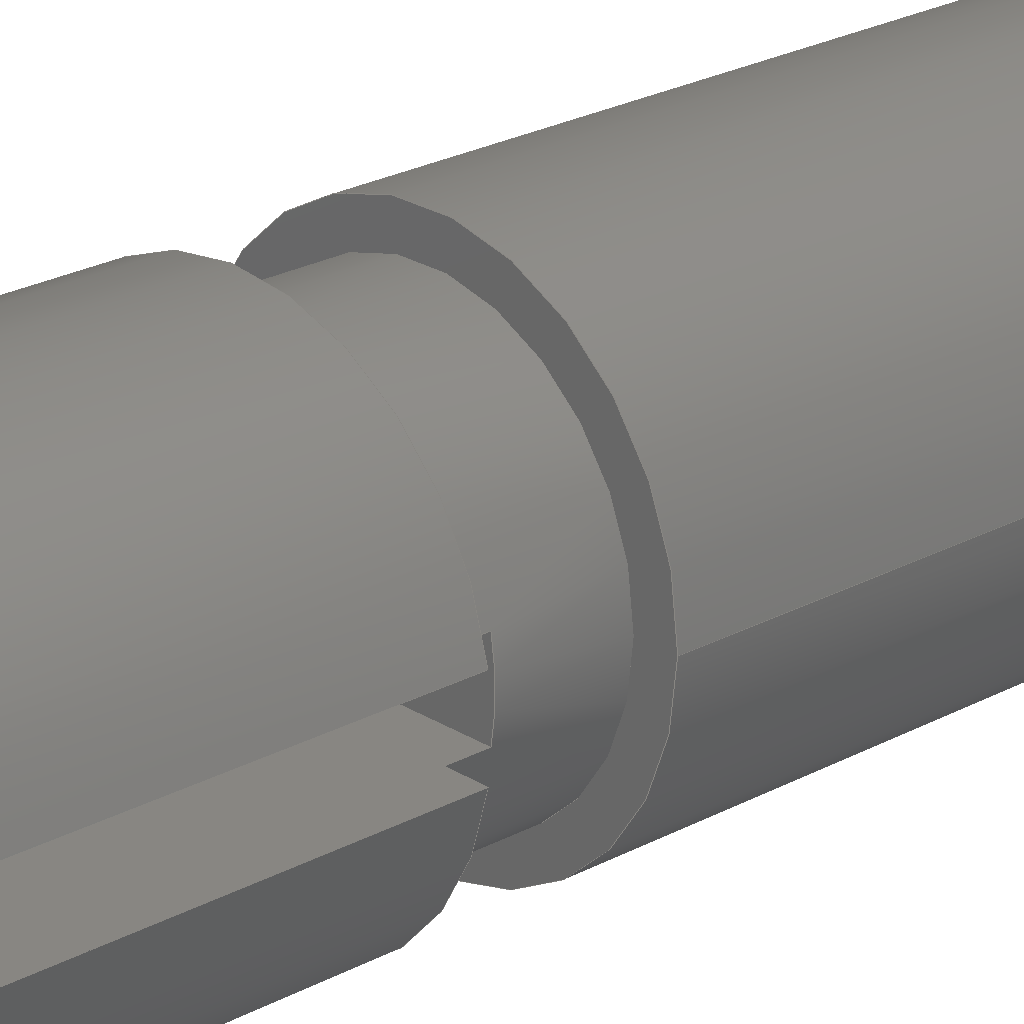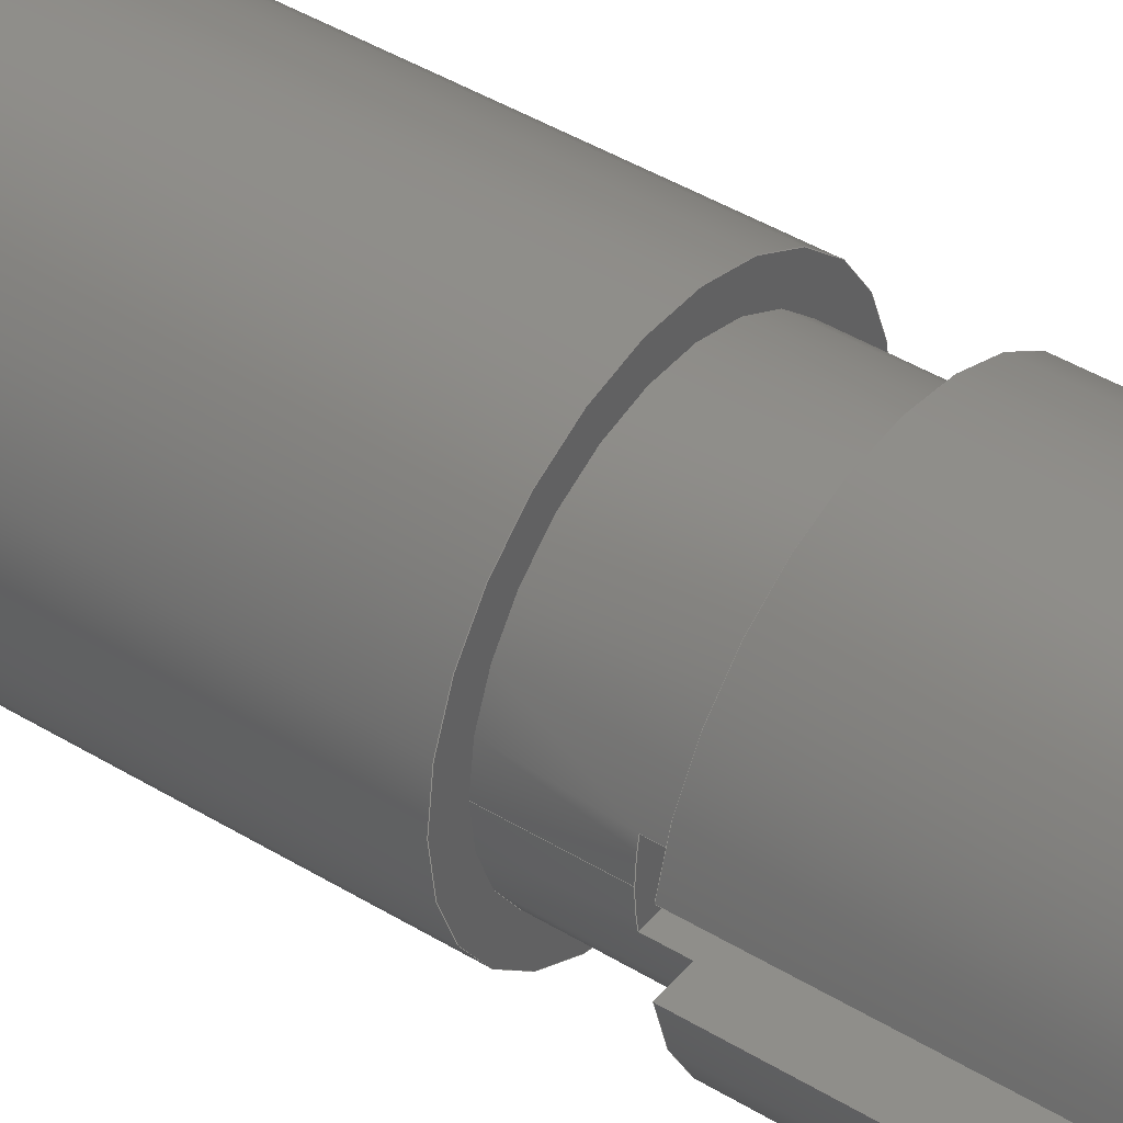
<metadata>
{"format":"step","ext":"step","renderer":"f3d","projection":"perspective","resolution":1024,"background":"white","views":[{"elev":23.3,"azim":-132.9,"up":"+Z"},{"elev":42.2,"azim":126.4,"up":"+Z"}]}
</metadata>
<code>
ISO-10303-21;
DATA;
#1=MECHANICAL_DESIGN_GEOMETRIC_PRESENTATION_REPRESENTATION('',(#4),#394);
#2=SHAPE_REPRESENTATION_RELATIONSHIP('SRR','None',#401,#3);
#3=ADVANCED_BREP_SHAPE_REPRESENTATION('',(#5),#393);
#4=STYLED_ITEM('',(#410),#5);
#5=MANIFOLD_SOLID_BREP('Body1',#218);
#6=FACE_BOUND('',#48,.T.);
#7=CYLINDRICAL_SURFACE('',#242,0.3);
#8=CYLINDRICAL_SURFACE('',#244,0.3);
#9=CYLINDRICAL_SURFACE('',#250,0.25);
#10=CYLINDRICAL_SURFACE('',#252,0.3);
#11=CIRCLE('',#235,0.25);
#12=CIRCLE('',#236,0.25);
#13=CIRCLE('',#237,0.25);
#14=CIRCLE('',#239,0.3);
#15=CIRCLE('',#241,0.3);
#16=CIRCLE('',#243,0.3);
#17=CIRCLE('',#245,0.3);
#18=CIRCLE('',#247,0.25);
#19=CIRCLE('',#249,0.25);
#20=CIRCLE('',#251,0.25);
#21=CIRCLE('',#253,0.3);
#22=CIRCLE('',#254,0.3);
#23=FACE_OUTER_BOUND('',#36,.T.);
#24=FACE_OUTER_BOUND('',#37,.T.);
#25=FACE_OUTER_BOUND('',#38,.T.);
#26=FACE_OUTER_BOUND('',#39,.T.);
#27=FACE_OUTER_BOUND('',#40,.T.);
#28=FACE_OUTER_BOUND('',#41,.T.);
#29=FACE_OUTER_BOUND('',#42,.T.);
#30=FACE_OUTER_BOUND('',#43,.T.);
#31=FACE_OUTER_BOUND('',#44,.T.);
#32=FACE_OUTER_BOUND('',#45,.T.);
#33=FACE_OUTER_BOUND('',#46,.T.);
#34=FACE_OUTER_BOUND('',#47,.T.);
#35=FACE_OUTER_BOUND('',#49,.T.);
#36=EDGE_LOOP('',(#136,#137,#138,#139,#140,#141,#142,#143));
#37=EDGE_LOOP('',(#144,#145,#146,#147,#148,#149,#150,#151));
#38=EDGE_LOOP('',(#152,#153,#154,#155,#156));
#39=EDGE_LOOP('',(#157,#158));
#40=EDGE_LOOP('',(#159,#160));
#41=EDGE_LOOP('',(#161,#162,#163,#164));
#42=EDGE_LOOP('',(#165,#166,#167,#168));
#43=EDGE_LOOP('',(#169,#170,#171,#172));
#44=EDGE_LOOP('',(#173,#174,#175,#176));
#45=EDGE_LOOP('',(#177,#178,#179,#180,#181,#182,#183,#184,#185,#186,#187,
#188));
#46=EDGE_LOOP('',(#189,#190,#191,#192));
#47=EDGE_LOOP('',(#193));
#48=EDGE_LOOP('',(#194));
#49=EDGE_LOOP('',(#195));
#50=LINE('',#331,#68);
#51=LINE('',#333,#69);
#52=LINE('',#335,#70);
#53=LINE('',#337,#71);
#54=LINE('',#339,#72);
#55=LINE('',#341,#73);
#56=LINE('',#343,#74);
#57=LINE('',#344,#75);
#58=LINE('',#348,#76);
#59=LINE('',#350,#77);
#60=LINE('',#352,#78);
#61=LINE('',#354,#79);
#62=LINE('',#356,#80);
#63=LINE('',#358,#81);
#64=LINE('',#360,#82);
#65=LINE('',#361,#83);
#66=LINE('',#381,#84);
#67=LINE('',#387,#85);
#68=VECTOR('',#261,1);
#69=VECTOR('',#262,1);
#70=VECTOR('',#263,1);
#71=VECTOR('',#264,1);
#72=VECTOR('',#265,1);
#73=VECTOR('',#266,1);
#74=VECTOR('',#267,1);
#75=VECTOR('',#268,1);
#76=VECTOR('',#271,1);
#77=VECTOR('',#272,1);
#78=VECTOR('',#273,1);
#79=VECTOR('',#274,1);
#80=VECTOR('',#275,1);
#81=VECTOR('',#276,1);
#82=VECTOR('',#277,1);
#83=VECTOR('',#278,1);
#84=VECTOR('',#313,0.25);
#85=VECTOR('',#320,0.3);
#86=VERTEX_POINT('',#329);
#87=VERTEX_POINT('',#330);
#88=VERTEX_POINT('',#332);
#89=VERTEX_POINT('',#334);
#90=VERTEX_POINT('',#336);
#91=VERTEX_POINT('',#338);
#92=VERTEX_POINT('',#340);
#93=VERTEX_POINT('',#342);
#94=VERTEX_POINT('',#346);
#95=VERTEX_POINT('',#347);
#96=VERTEX_POINT('',#349);
#97=VERTEX_POINT('',#351);
#98=VERTEX_POINT('',#353);
#99=VERTEX_POINT('',#355);
#100=VERTEX_POINT('',#357);
#101=VERTEX_POINT('',#359);
#102=VERTEX_POINT('',#363);
#103=VERTEX_POINT('',#380);
#104=VERTEX_POINT('',#384);
#105=VERTEX_POINT('',#386);
#106=EDGE_CURVE('',#86,#87,#50,.T.);
#107=EDGE_CURVE('',#86,#88,#51,.T.);
#108=EDGE_CURVE('',#89,#88,#52,.T.);
#109=EDGE_CURVE('',#90,#89,#53,.T.);
#110=EDGE_CURVE('',#91,#90,#54,.T.);
#111=EDGE_CURVE('',#92,#91,#55,.T.);
#112=EDGE_CURVE('',#93,#92,#56,.T.);
#113=EDGE_CURVE('',#87,#93,#57,.T.);
#114=EDGE_CURVE('',#94,#95,#58,.T.);
#115=EDGE_CURVE('',#96,#94,#59,.T.);
#116=EDGE_CURVE('',#97,#96,#60,.T.);
#117=EDGE_CURVE('',#98,#97,#61,.T.);
#118=EDGE_CURVE('',#99,#98,#62,.T.);
#119=EDGE_CURVE('',#100,#99,#63,.T.);
#120=EDGE_CURVE('',#101,#100,#64,.T.);
#121=EDGE_CURVE('',#101,#95,#65,.T.);
#122=EDGE_CURVE('',#95,#102,#11,.T.);
#123=EDGE_CURVE('',#88,#101,#12,.T.);
#124=EDGE_CURVE('',#102,#86,#13,.T.);
#125=EDGE_CURVE('',#97,#98,#14,.T.);
#126=EDGE_CURVE('',#91,#92,#15,.T.);
#127=EDGE_CURVE('',#96,#99,#16,.T.);
#128=EDGE_CURVE('',#90,#93,#17,.T.);
#129=EDGE_CURVE('',#94,#100,#18,.T.);
#130=EDGE_CURVE('',#89,#87,#19,.T.);
#131=EDGE_CURVE('',#102,#103,#66,.T.);
#132=EDGE_CURVE('',#103,#103,#20,.T.);
#133=EDGE_CURVE('',#104,#104,#21,.T.);
#134=EDGE_CURVE('',#104,#105,#67,.T.);
#135=EDGE_CURVE('',#105,#105,#22,.T.);
#136=ORIENTED_EDGE('',*,*,#106,.F.);
#137=ORIENTED_EDGE('',*,*,#107,.T.);
#138=ORIENTED_EDGE('',*,*,#108,.F.);
#139=ORIENTED_EDGE('',*,*,#109,.F.);
#140=ORIENTED_EDGE('',*,*,#110,.F.);
#141=ORIENTED_EDGE('',*,*,#111,.F.);
#142=ORIENTED_EDGE('',*,*,#112,.F.);
#143=ORIENTED_EDGE('',*,*,#113,.F.);
#144=ORIENTED_EDGE('',*,*,#114,.F.);
#145=ORIENTED_EDGE('',*,*,#115,.F.);
#146=ORIENTED_EDGE('',*,*,#116,.F.);
#147=ORIENTED_EDGE('',*,*,#117,.F.);
#148=ORIENTED_EDGE('',*,*,#118,.F.);
#149=ORIENTED_EDGE('',*,*,#119,.F.);
#150=ORIENTED_EDGE('',*,*,#120,.F.);
#151=ORIENTED_EDGE('',*,*,#121,.T.);
#152=ORIENTED_EDGE('',*,*,#122,.F.);
#153=ORIENTED_EDGE('',*,*,#121,.F.);
#154=ORIENTED_EDGE('',*,*,#123,.F.);
#155=ORIENTED_EDGE('',*,*,#107,.F.);
#156=ORIENTED_EDGE('',*,*,#124,.F.);
#157=ORIENTED_EDGE('',*,*,#117,.T.);
#158=ORIENTED_EDGE('',*,*,#125,.T.);
#159=ORIENTED_EDGE('',*,*,#111,.T.);
#160=ORIENTED_EDGE('',*,*,#126,.T.);
#161=ORIENTED_EDGE('',*,*,#116,.T.);
#162=ORIENTED_EDGE('',*,*,#127,.T.);
#163=ORIENTED_EDGE('',*,*,#118,.T.);
#164=ORIENTED_EDGE('',*,*,#125,.F.);
#165=ORIENTED_EDGE('',*,*,#112,.T.);
#166=ORIENTED_EDGE('',*,*,#126,.F.);
#167=ORIENTED_EDGE('',*,*,#110,.T.);
#168=ORIENTED_EDGE('',*,*,#128,.T.);
#169=ORIENTED_EDGE('',*,*,#115,.T.);
#170=ORIENTED_EDGE('',*,*,#129,.T.);
#171=ORIENTED_EDGE('',*,*,#119,.T.);
#172=ORIENTED_EDGE('',*,*,#127,.F.);
#173=ORIENTED_EDGE('',*,*,#113,.T.);
#174=ORIENTED_EDGE('',*,*,#128,.F.);
#175=ORIENTED_EDGE('',*,*,#109,.T.);
#176=ORIENTED_EDGE('',*,*,#130,.T.);
#177=ORIENTED_EDGE('',*,*,#106,.T.);
#178=ORIENTED_EDGE('',*,*,#130,.F.);
#179=ORIENTED_EDGE('',*,*,#108,.T.);
#180=ORIENTED_EDGE('',*,*,#123,.T.);
#181=ORIENTED_EDGE('',*,*,#120,.T.);
#182=ORIENTED_EDGE('',*,*,#129,.F.);
#183=ORIENTED_EDGE('',*,*,#114,.T.);
#184=ORIENTED_EDGE('',*,*,#122,.T.);
#185=ORIENTED_EDGE('',*,*,#131,.T.);
#186=ORIENTED_EDGE('',*,*,#132,.F.);
#187=ORIENTED_EDGE('',*,*,#131,.F.);
#188=ORIENTED_EDGE('',*,*,#124,.T.);
#189=ORIENTED_EDGE('',*,*,#133,.F.);
#190=ORIENTED_EDGE('',*,*,#134,.T.);
#191=ORIENTED_EDGE('',*,*,#135,.T.);
#192=ORIENTED_EDGE('',*,*,#134,.F.);
#193=ORIENTED_EDGE('',*,*,#133,.T.);
#194=ORIENTED_EDGE('',*,*,#132,.T.);
#195=ORIENTED_EDGE('',*,*,#135,.F.);
#196=PLANE('',#232);
#197=PLANE('',#233);
#198=PLANE('',#234);
#199=PLANE('',#238);
#200=PLANE('',#240);
#201=PLANE('',#246);
#202=PLANE('',#248);
#203=PLANE('',#255);
#204=PLANE('',#256);
#205=ADVANCED_FACE('',(#23),#196,.F.);
#206=ADVANCED_FACE('',(#24),#197,.F.);
#207=ADVANCED_FACE('',(#25),#198,.F.);
#208=ADVANCED_FACE('',(#26),#199,.T.);
#209=ADVANCED_FACE('',(#27),#200,.T.);
#210=ADVANCED_FACE('',(#28),#7,.T.);
#211=ADVANCED_FACE('',(#29),#8,.T.);
#212=ADVANCED_FACE('',(#30),#201,.F.);
#213=ADVANCED_FACE('',(#31),#202,.F.);
#214=ADVANCED_FACE('',(#32),#9,.T.);
#215=ADVANCED_FACE('',(#33),#10,.T.);
#216=ADVANCED_FACE('',(#34,#6),#203,.T.);
#217=ADVANCED_FACE('',(#35),#204,.F.);
#218=CLOSED_SHELL('',(#205,#206,#207,#208,#209,#210,#211,#212,#213,#214,
#215,#216,#217));
#219=DERIVED_UNIT_ELEMENT(#221,1);
#220=DERIVED_UNIT_ELEMENT(#396,3);
#221=(
MASS_UNIT()
NAMED_UNIT(*)
SI_UNIT(.KILO.,.GRAM.)
);
#222=DERIVED_UNIT((#219,#220));
#223=MEASURE_REPRESENTATION_ITEM('density measure',
POSITIVE_RATIO_MEASURE(7850),#222);
#224=PROPERTY_DEFINITION_REPRESENTATION(#229,#226);
#225=PROPERTY_DEFINITION_REPRESENTATION(#230,#227);
#226=REPRESENTATION('material name',(#228),#393);
#227=REPRESENTATION('density',(#223),#393);
#228=DESCRIPTIVE_REPRESENTATION_ITEM('Steel','Steel');
#229=PROPERTY_DEFINITION('material property','material name',#403);
#230=PROPERTY_DEFINITION('material property','density of part',#403);
#231=AXIS2_PLACEMENT_3D('placement',#327,#257,#258);
#232=AXIS2_PLACEMENT_3D('',#328,#259,#260);
#233=AXIS2_PLACEMENT_3D('',#345,#269,#270);
#234=AXIS2_PLACEMENT_3D('',#362,#279,#280);
#235=AXIS2_PLACEMENT_3D('',#364,#281,#282);
#236=AXIS2_PLACEMENT_3D('',#365,#283,#284);
#237=AXIS2_PLACEMENT_3D('',#366,#285,#286);
#238=AXIS2_PLACEMENT_3D('',#367,#287,#288);
#239=AXIS2_PLACEMENT_3D('',#368,#289,#290);
#240=AXIS2_PLACEMENT_3D('',#369,#291,#292);
#241=AXIS2_PLACEMENT_3D('',#370,#293,#294);
#242=AXIS2_PLACEMENT_3D('',#371,#295,#296);
#243=AXIS2_PLACEMENT_3D('',#372,#297,#298);
#244=AXIS2_PLACEMENT_3D('',#373,#299,#300);
#245=AXIS2_PLACEMENT_3D('',#374,#301,#302);
#246=AXIS2_PLACEMENT_3D('',#375,#303,#304);
#247=AXIS2_PLACEMENT_3D('',#376,#305,#306);
#248=AXIS2_PLACEMENT_3D('',#377,#307,#308);
#249=AXIS2_PLACEMENT_3D('',#378,#309,#310);
#250=AXIS2_PLACEMENT_3D('',#379,#311,#312);
#251=AXIS2_PLACEMENT_3D('',#382,#314,#315);
#252=AXIS2_PLACEMENT_3D('',#383,#316,#317);
#253=AXIS2_PLACEMENT_3D('',#385,#318,#319);
#254=AXIS2_PLACEMENT_3D('',#388,#321,#322);
#255=AXIS2_PLACEMENT_3D('',#389,#323,#324);
#256=AXIS2_PLACEMENT_3D('',#390,#325,#326);
#257=DIRECTION('axis',(0,0,1));
#258=DIRECTION('refdir',(1,0,0));
#259=DIRECTION('center_axis',(0,0,1));
#260=DIRECTION('ref_axis',(-1,0,0));
#261=DIRECTION('',(0,1,0));
#262=DIRECTION('',(-1,0,0));
#263=DIRECTION('',(0,-1,0));
#264=DIRECTION('',(1,0,0));
#265=DIRECTION('',(0,-1,0));
#266=DIRECTION('',(-1,0,0));
#267=DIRECTION('',(0,1,0));
#268=DIRECTION('',(1,0,0));
#269=DIRECTION('center_axis',(0,0,-1));
#270=DIRECTION('ref_axis',(1,0,0));
#271=DIRECTION('',(0,-1,0));
#272=DIRECTION('',(-1,0,0));
#273=DIRECTION('',(0,-1,0));
#274=DIRECTION('',(1,0,0));
#275=DIRECTION('',(0,1,0));
#276=DIRECTION('',(-1,0,0));
#277=DIRECTION('',(0,1,0));
#278=DIRECTION('',(1,0,0));
#279=DIRECTION('center_axis',(0,-1,0));
#280=DIRECTION('ref_axis',(0,0,-1));
#281=DIRECTION('center_axis',(0,-1,0));
#282=DIRECTION('ref_axis',(-1,0,0));
#283=DIRECTION('center_axis',(0,-1,0));
#284=DIRECTION('ref_axis',(-1,0,0));
#285=DIRECTION('center_axis',(0,-1,0));
#286=DIRECTION('ref_axis',(-1,0,0));
#287=DIRECTION('center_axis',(0,1,0));
#288=DIRECTION('ref_axis',(-1,0,0));
#289=DIRECTION('center_axis',(0,1,0));
#290=DIRECTION('ref_axis',(-1,0,0));
#291=DIRECTION('center_axis',(0,1,0));
#292=DIRECTION('ref_axis',(-1,0,0));
#293=DIRECTION('center_axis',(0,1,0));
#294=DIRECTION('ref_axis',(-1,0,0));
#295=DIRECTION('center_axis',(0,1,0));
#296=DIRECTION('ref_axis',(-1,0,0));
#297=DIRECTION('center_axis',(0,1,0));
#298=DIRECTION('ref_axis',(-1,0,0));
#299=DIRECTION('center_axis',(0,1,0));
#300=DIRECTION('ref_axis',(-1,0,0));
#301=DIRECTION('center_axis',(0,1,0));
#302=DIRECTION('ref_axis',(-1,0,0));
#303=DIRECTION('center_axis',(0,1,0));
#304=DIRECTION('ref_axis',(-1,0,0));
#305=DIRECTION('center_axis',(0,1,0));
#306=DIRECTION('ref_axis',(-1,0,0));
#307=DIRECTION('center_axis',(0,1,0));
#308=DIRECTION('ref_axis',(-1,0,0));
#309=DIRECTION('center_axis',(0,1,0));
#310=DIRECTION('ref_axis',(-1,0,0));
#311=DIRECTION('center_axis',(0,1,0));
#312=DIRECTION('ref_axis',(-1,0,0));
#313=DIRECTION('',(0,-1,0));
#314=DIRECTION('center_axis',(0,-1,0));
#315=DIRECTION('ref_axis',(-1,0,0));
#316=DIRECTION('center_axis',(0,1,0));
#317=DIRECTION('ref_axis',(1,0,0));
#318=DIRECTION('center_axis',(0,1,0));
#319=DIRECTION('ref_axis',(1,0,0));
#320=DIRECTION('',(0,-1,0));
#321=DIRECTION('center_axis',(0,1,0));
#322=DIRECTION('ref_axis',(1,0,0));
#323=DIRECTION('center_axis',(0,1,0));
#324=DIRECTION('ref_axis',(1,0,0));
#325=DIRECTION('center_axis',(0,1,0));
#326=DIRECTION('ref_axis',(1,0,0));
#327=CARTESIAN_POINT('',(0,0,0));
#328=CARTESIAN_POINT('Origin',(0.35,2.2,0.05));
#329=CARTESIAN_POINT('',(0.2449,1.35,0.05));
#330=CARTESIAN_POINT('',(0.2449,1.4,0.05));
#331=CARTESIAN_POINT('',(0.2449,1.2,0.05));
#332=CARTESIAN_POINT('',(-0.2449,1.35,0.05));
#333=CARTESIAN_POINT('',(0.35,1.35,0.05));
#334=CARTESIAN_POINT('',(-0.2449,1.4,0.05));
#335=CARTESIAN_POINT('',(-0.2449,1.2,0.05));
#336=CARTESIAN_POINT('',(-0.2958,1.4,0.05));
#337=CARTESIAN_POINT('',(0.175,1.4,0.05));
#338=CARTESIAN_POINT('',(-0.2958,2.2,0.05));
#339=CARTESIAN_POINT('',(-0.2958,1.4,0.05));
#340=CARTESIAN_POINT('',(0.2958,2.2,0.05));
#341=CARTESIAN_POINT('',(0.175,2.2,0.05));
#342=CARTESIAN_POINT('',(0.2958,1.4,0.05));
#343=CARTESIAN_POINT('',(0.2958,1.4,0.05));
#344=CARTESIAN_POINT('',(0.175,1.4,0.05));
#345=CARTESIAN_POINT('Origin',(-0.35,2.2,-0.05));
#346=CARTESIAN_POINT('',(0.2449,1.4,-0.05));
#347=CARTESIAN_POINT('',(0.2449,1.35,-0.05));
#348=CARTESIAN_POINT('',(0.2449,1.2,-0.05));
#349=CARTESIAN_POINT('',(0.2958,1.4,-0.05));
#350=CARTESIAN_POINT('',(-0.175,1.4,-0.05));
#351=CARTESIAN_POINT('',(0.2958,2.2,-0.05));
#352=CARTESIAN_POINT('',(0.2958,1.4,-0.05));
#353=CARTESIAN_POINT('',(-0.2958,2.2,-0.05));
#354=CARTESIAN_POINT('',(-0.175,2.2,-0.05));
#355=CARTESIAN_POINT('',(-0.2958,1.4,-0.05));
#356=CARTESIAN_POINT('',(-0.2958,1.4,-0.05));
#357=CARTESIAN_POINT('',(-0.2449,1.4,-0.05));
#358=CARTESIAN_POINT('',(-0.175,1.4,-0.05));
#359=CARTESIAN_POINT('',(-0.2449,1.35,-0.05));
#360=CARTESIAN_POINT('',(-0.2449,1.2,-0.05));
#361=CARTESIAN_POINT('',(-0.35,1.35,-0.05));
#362=CARTESIAN_POINT('Origin',(0,1.35,0));
#363=CARTESIAN_POINT('',(0.25,1.35,-3.062e-17));
#364=CARTESIAN_POINT('Origin',(0,1.35,0));
#365=CARTESIAN_POINT('Origin',(0,1.35,0));
#366=CARTESIAN_POINT('Origin',(0,1.35,0));
#367=CARTESIAN_POINT('Origin',(0,2.2,0));
#368=CARTESIAN_POINT('Origin',(0,2.2,0));
#369=CARTESIAN_POINT('Origin',(0,2.2,0));
#370=CARTESIAN_POINT('Origin',(0,2.2,0));
#371=CARTESIAN_POINT('Origin',(0,1.4,0));
#372=CARTESIAN_POINT('Origin',(0,1.4,0));
#373=CARTESIAN_POINT('Origin',(0,1.4,0));
#374=CARTESIAN_POINT('Origin',(0,1.4,0));
#375=CARTESIAN_POINT('Origin',(0,1.4,0));
#376=CARTESIAN_POINT('Origin',(0,1.4,0));
#377=CARTESIAN_POINT('Origin',(0,1.4,0));
#378=CARTESIAN_POINT('Origin',(0,1.4,0));
#379=CARTESIAN_POINT('Origin',(0,1.2,0));
#380=CARTESIAN_POINT('',(0.25,1.2,-3.062e-17));
#381=CARTESIAN_POINT('',(0.25,1.2,-3.062e-17));
#382=CARTESIAN_POINT('Origin',(0,1.2,0));
#383=CARTESIAN_POINT('Origin',(0,0,0));
#384=CARTESIAN_POINT('',(-0.3,1.2,3.674e-17));
#385=CARTESIAN_POINT('Origin',(0,1.2,0));
#386=CARTESIAN_POINT('',(-0.3,0,3.674e-17));
#387=CARTESIAN_POINT('',(-0.3,0,3.674e-17));
#388=CARTESIAN_POINT('Origin',(0,0,0));
#389=CARTESIAN_POINT('Origin',(0,1.2,0));
#390=CARTESIAN_POINT('Origin',(0,0,0));
#391=UNCERTAINTY_MEASURE_WITH_UNIT(LENGTH_MEASURE(0.001),#395,
'DISTANCE_ACCURACY_VALUE',
'Maximum model space distance between geometric entities at asserted c
onnectivities');
#392=UNCERTAINTY_MEASURE_WITH_UNIT(LENGTH_MEASURE(0.001),#395,
'DISTANCE_ACCURACY_VALUE',
'Maximum model space distance between geometric entities at asserted c
onnectivities');
#393=(
GEOMETRIC_REPRESENTATION_CONTEXT(3)
GLOBAL_UNCERTAINTY_ASSIGNED_CONTEXT((#391))
GLOBAL_UNIT_ASSIGNED_CONTEXT((#395,#397,#398))
REPRESENTATION_CONTEXT('','3D')
);
#394=(
GEOMETRIC_REPRESENTATION_CONTEXT(3)
GLOBAL_UNCERTAINTY_ASSIGNED_CONTEXT((#392))
GLOBAL_UNIT_ASSIGNED_CONTEXT((#395,#397,#398))
REPRESENTATION_CONTEXT('','3D')
);
#395=(
LENGTH_UNIT()
NAMED_UNIT(*)
SI_UNIT(.CENTI.,.METRE.)
);
#396=(
LENGTH_UNIT()
NAMED_UNIT(*)
SI_UNIT($,.METRE.)
);
#397=(
NAMED_UNIT(*)
PLANE_ANGLE_UNIT()
SI_UNIT($,.RADIAN.)
);
#398=(
NAMED_UNIT(*)
SI_UNIT($,.STERADIAN.)
SOLID_ANGLE_UNIT()
);
#399=SHAPE_DEFINITION_REPRESENTATION(#400,#401);
#400=PRODUCT_DEFINITION_SHAPE('',$,#403);
#401=SHAPE_REPRESENTATION('',(#231),#393);
#402=PRODUCT_DEFINITION_CONTEXT('part definition',#407,'design');
#403=PRODUCT_DEFINITION('shaft','shaft v2',#404,#402);
#404=PRODUCT_DEFINITION_FORMATION('',$,#409);
#405=PRODUCT_RELATED_PRODUCT_CATEGORY('shaft v2','shaft v2',(#409));
#406=APPLICATION_PROTOCOL_DEFINITION('international standard',
'automotive_design',2009,#407);
#407=APPLICATION_CONTEXT(
'Core Data for Automotive Mechanical Design Process');
#408=PRODUCT_CONTEXT('part definition',#407,'mechanical');
#409=PRODUCT('shaft','shaft v2',$,(#408));
#410=PRESENTATION_STYLE_ASSIGNMENT((#411));
#411=SURFACE_STYLE_USAGE(.BOTH.,#412);
#412=SURFACE_SIDE_STYLE('',(#413));
#413=SURFACE_STYLE_FILL_AREA(#414);
#414=FILL_AREA_STYLE('Steel - Satin',(#415));
#415=FILL_AREA_STYLE_COLOUR('Steel - Satin',#416);
#416=COLOUR_RGB('Steel - Satin',0.6275,0.6275,0.6275);
ENDSEC;
END-ISO-10303-21;

</code>
